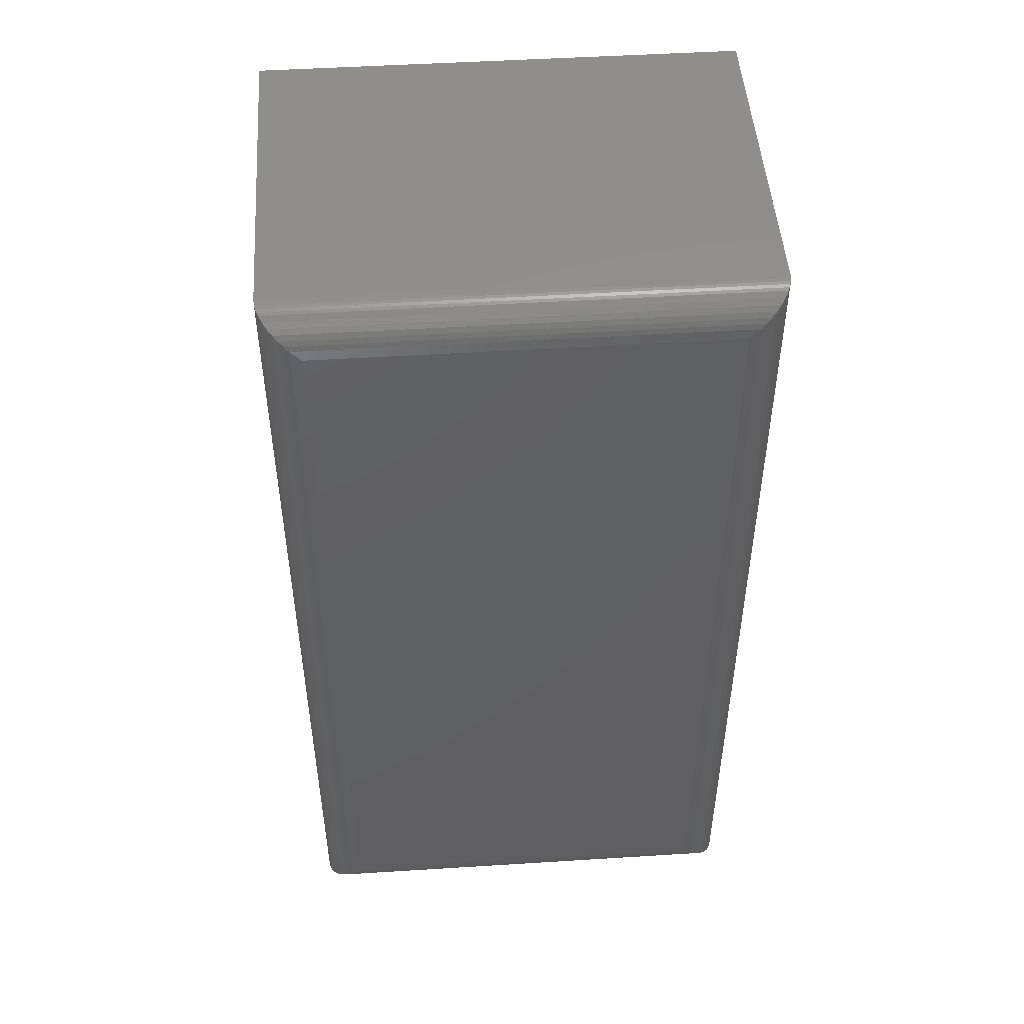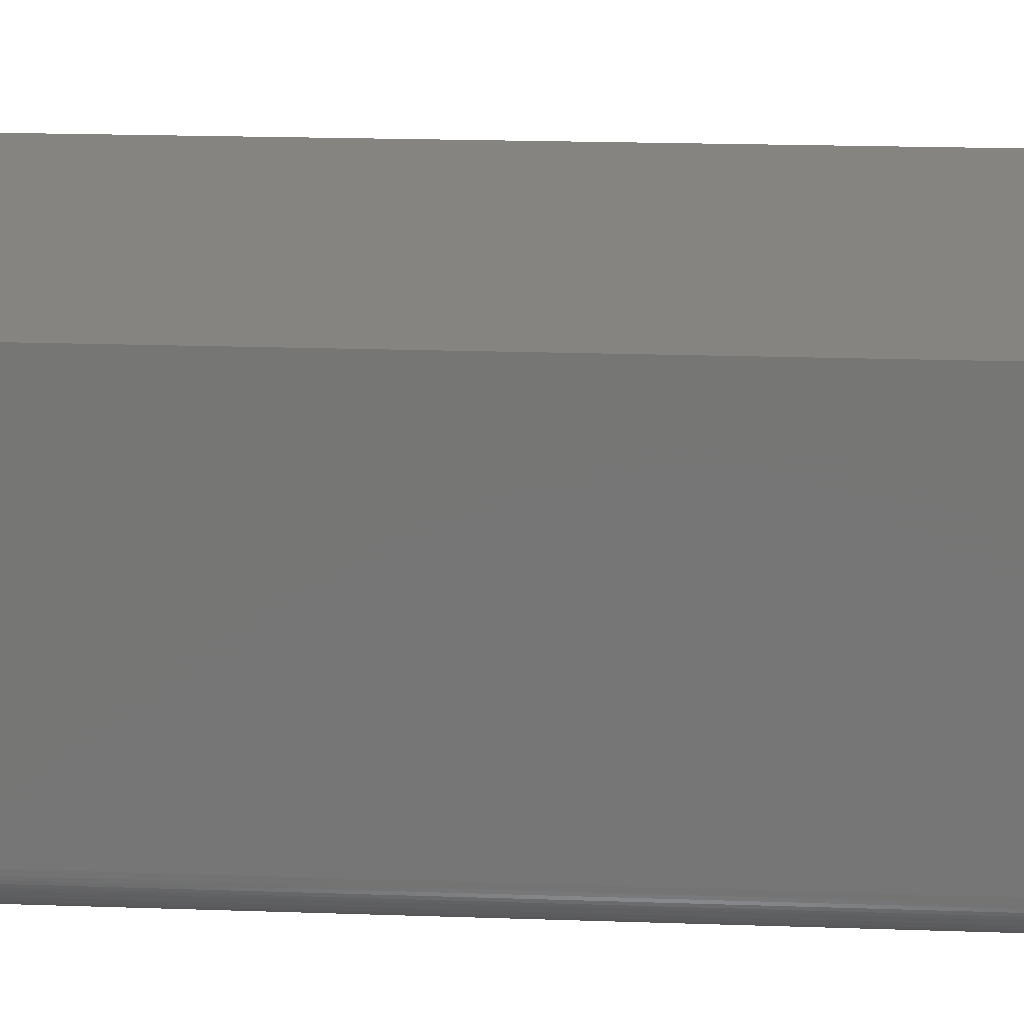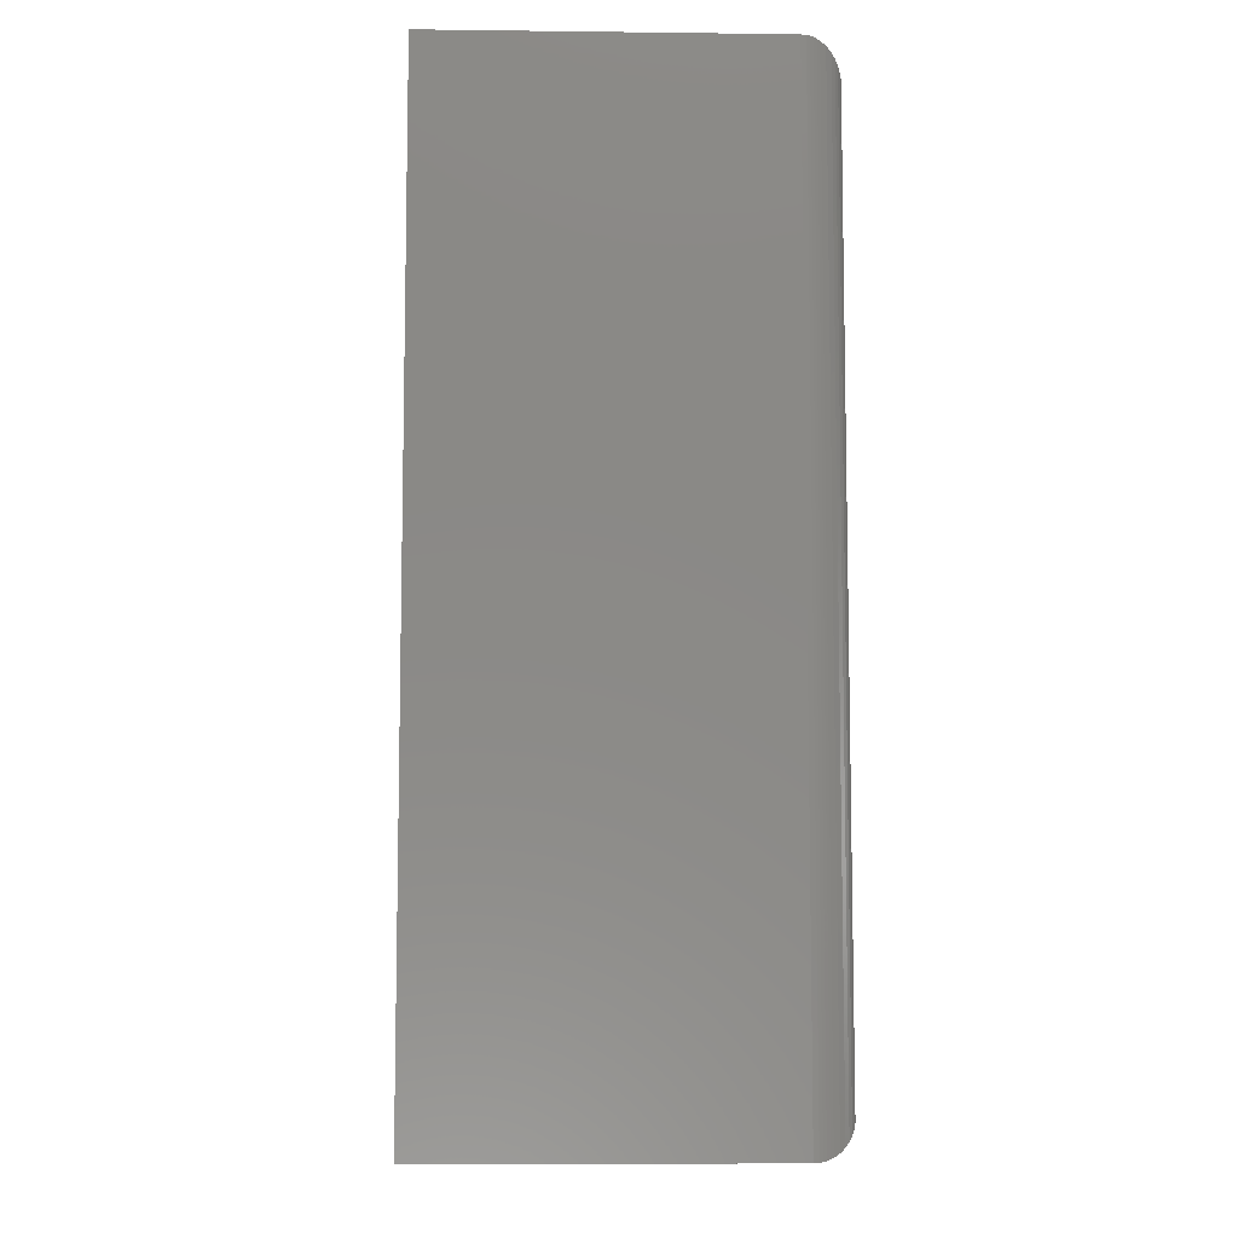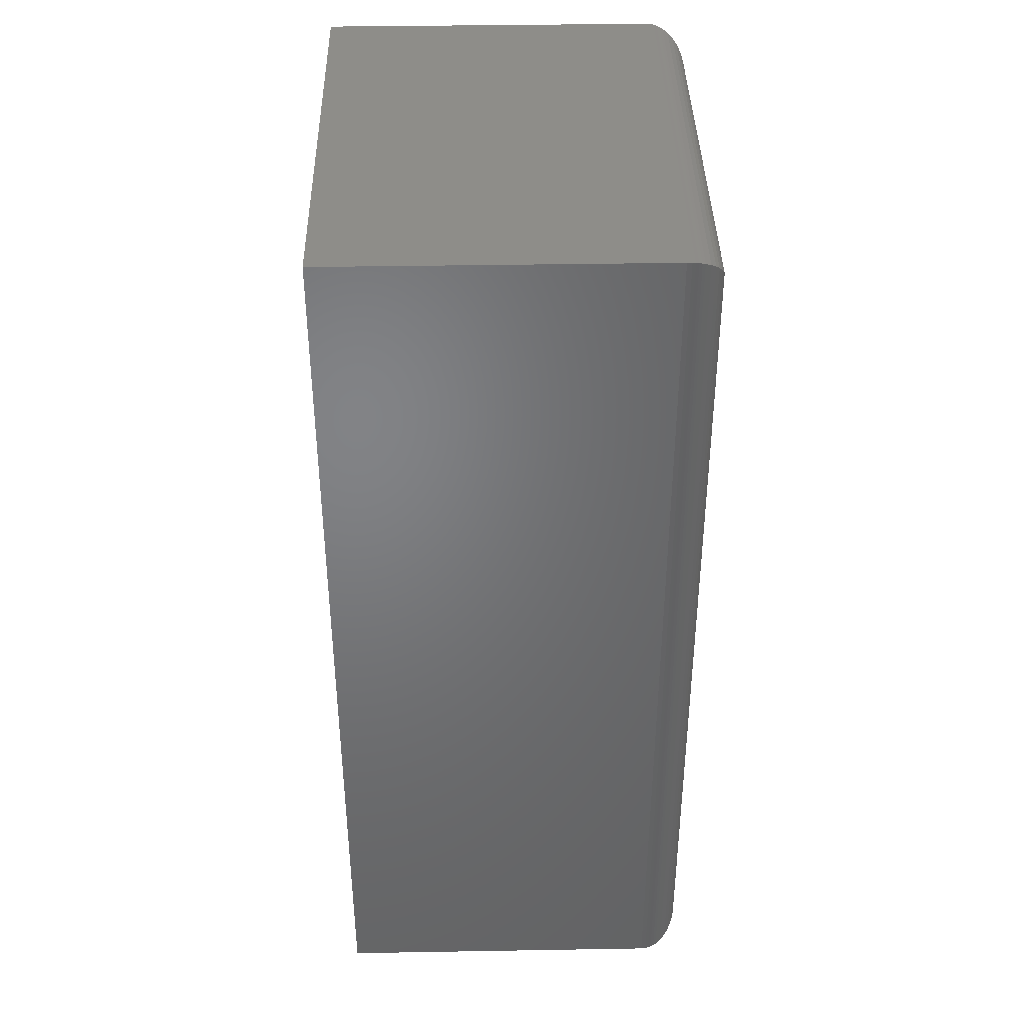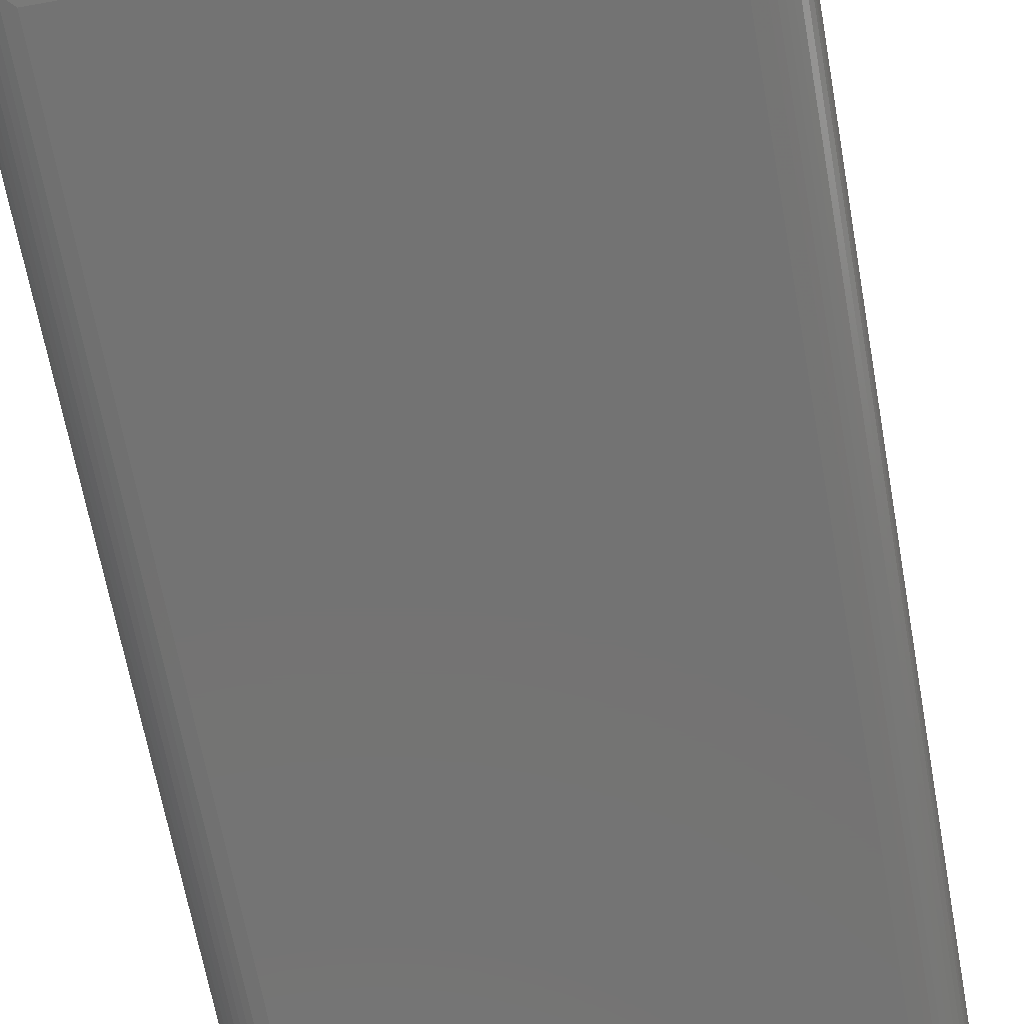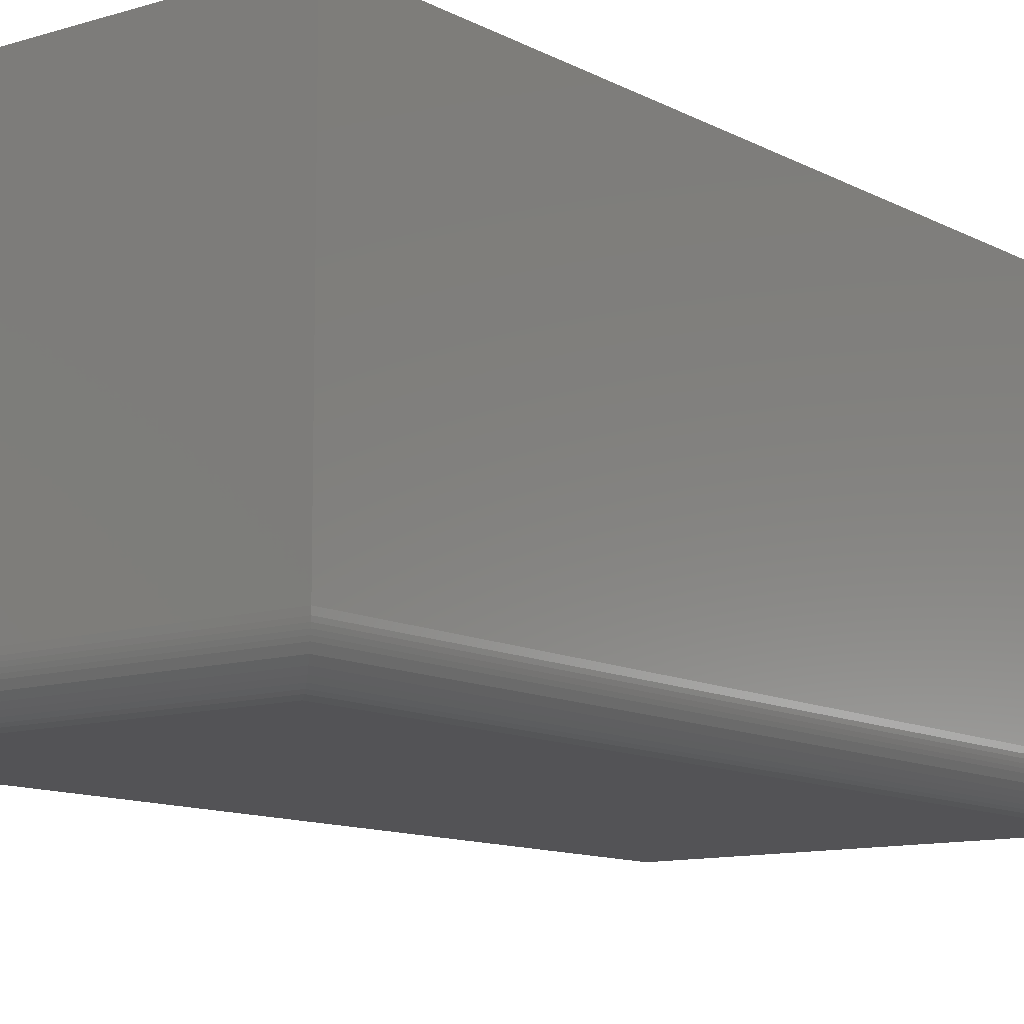
<metadata>
{"format":"stl","ext":"stl","renderer":"f3d","projection":"perspective","resolution":1024,"background":"white","views":[{"elev":48.9,"azim":176.0,"up":"+Y"},{"elev":20.7,"azim":93.5,"up":"+Z"},{"elev":-8.0,"azim":88.1,"up":"+Y"},{"elev":39.2,"azim":88.8,"up":"+Y"},{"elev":-65.5,"azim":10.2,"up":"+Z"},{"elev":-11.0,"azim":-142.5,"up":"+Z"}]}
</metadata>
<code>
# stl→obj: 56 verts, 108 faces
v 0.03125 0.03125 0
v 0.03125 0.7188 0
v 0.3477 0.03125 0
v 0.3477 0.7188 0
v 0 0.75 0.2969
v 0 0.75 0.03125
v 0 0 0.2969
v 0 0 0.03125
v 0.3789 0.75 0.2969
v 0.3789 0.75 0.03125
v 0.3789 0 0.2969
v 0.3789 0 0.03125
v 0.02332 0.02332 0.001024
v 0.02332 0.7267 0.001024
v 0.01947 0.01947 0.002304
v 0.01947 0.7305 0.002304
v 0.01574 0.01574 0.004121
v 0.01574 0.7343 0.004121
v 0.01217 0.01217 0.0065
v 0.01217 0.7378 0.0065
v 0.008839 0.008839 0.009471
v 0.008839 0.7412 0.009471
v 0.005622 0.005622 0.01337
v 0.005622 0.7444 0.01337
v 0.00307 0.00307 0.01774
v 0.0002397 0.0002397 0.02739
v 0.0002397 0.7498 0.02739
v 0.0006549 0.0006549 0.02489
v 0.0006549 0.7493 0.02489
v 0.001261 0.001261 0.02246
v 0.001261 0.7487 0.02246
v 0.002081 0.002081 0.02004
v 0.002081 0.7479 0.02004
v 0.00307 0.7469 0.01774
v 0.3556 0.7267 0.001024
v 0.3595 0.7305 0.002304
v 0.3632 0.7343 0.004121
v 0.3668 0.7378 0.0065
v 0.3701 0.7412 0.009471
v 0.3733 0.7444 0.01337
v 0.3787 0.7498 0.02739
v 0.3783 0.7493 0.02489
v 0.3777 0.7487 0.02246
v 0.3769 0.7479 0.02004
v 0.3759 0.7469 0.01774
v 0.3556 0.02332 0.001024
v 0.3595 0.01947 0.002304
v 0.3632 0.01574 0.004121
v 0.3668 0.01217 0.0065
v 0.3701 0.008839 0.009471
v 0.3733 0.005622 0.01337
v 0.3787 0.0002397 0.02739
v 0.3783 0.0006549 0.02489
v 0.3777 0.001261 0.02246
v 0.3769 0.002081 0.02004
v 0.3759 0.00307 0.01774
f 1 2 3
f 3 2 4
f 5 6 7
f 7 6 8
f 9 10 5
f 5 10 6
f 11 12 9
f 9 12 10
f 7 8 11
f 11 8 12
f 2 13 14
f 2 1 13
f 14 13 15
f 14 15 16
f 16 15 17
f 16 17 18
f 18 17 19
f 18 19 20
f 20 19 21
f 20 21 22
f 22 21 23
f 22 23 24
f 24 23 25
f 8 6 26
f 26 6 27
f 26 27 28
f 28 27 29
f 28 29 30
f 30 29 31
f 30 31 32
f 32 31 33
f 32 33 25
f 25 33 34
f 25 34 24
f 4 14 35
f 4 2 14
f 35 14 16
f 35 16 36
f 36 16 18
f 36 18 37
f 37 18 20
f 37 20 38
f 38 20 22
f 38 22 39
f 39 22 24
f 39 24 40
f 40 24 34
f 6 10 27
f 27 10 41
f 27 41 29
f 29 41 42
f 29 42 31
f 31 42 43
f 31 43 33
f 33 43 44
f 33 44 34
f 34 44 45
f 34 45 40
f 3 35 46
f 3 4 35
f 46 35 36
f 46 36 47
f 47 36 37
f 47 37 48
f 48 37 38
f 48 38 49
f 49 38 39
f 49 39 50
f 50 39 40
f 50 40 51
f 51 40 45
f 10 12 41
f 41 12 52
f 41 52 42
f 42 52 53
f 42 53 43
f 43 53 54
f 43 54 44
f 44 54 55
f 44 55 45
f 45 55 56
f 45 56 51
f 1 46 13
f 1 3 46
f 13 46 47
f 13 47 15
f 15 47 48
f 15 48 17
f 17 48 49
f 17 49 19
f 19 49 50
f 19 50 21
f 21 50 51
f 21 51 23
f 23 51 56
f 12 8 52
f 52 8 26
f 52 26 53
f 53 26 28
f 53 28 54
f 54 28 30
f 54 30 55
f 55 30 32
f 55 32 56
f 56 32 25
f 56 25 23
f 7 11 5
f 5 11 9

</code>
